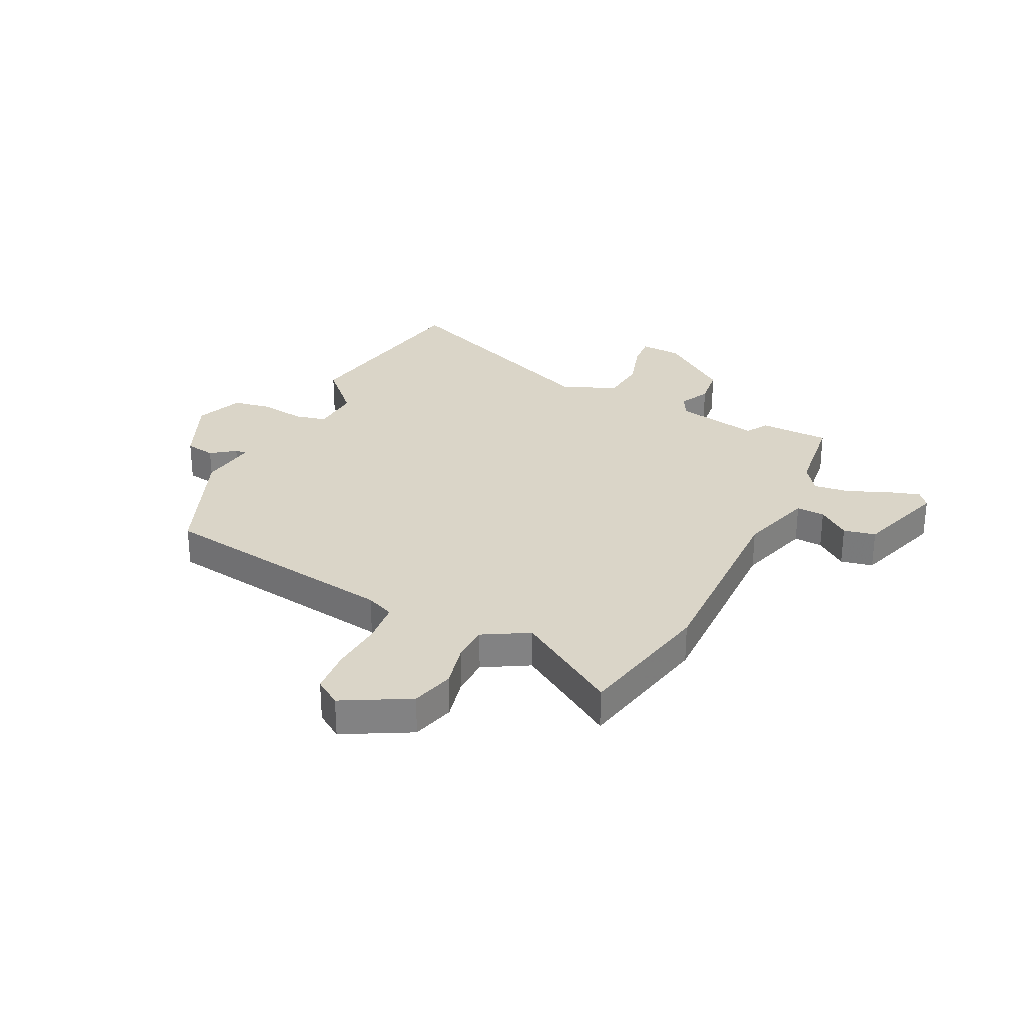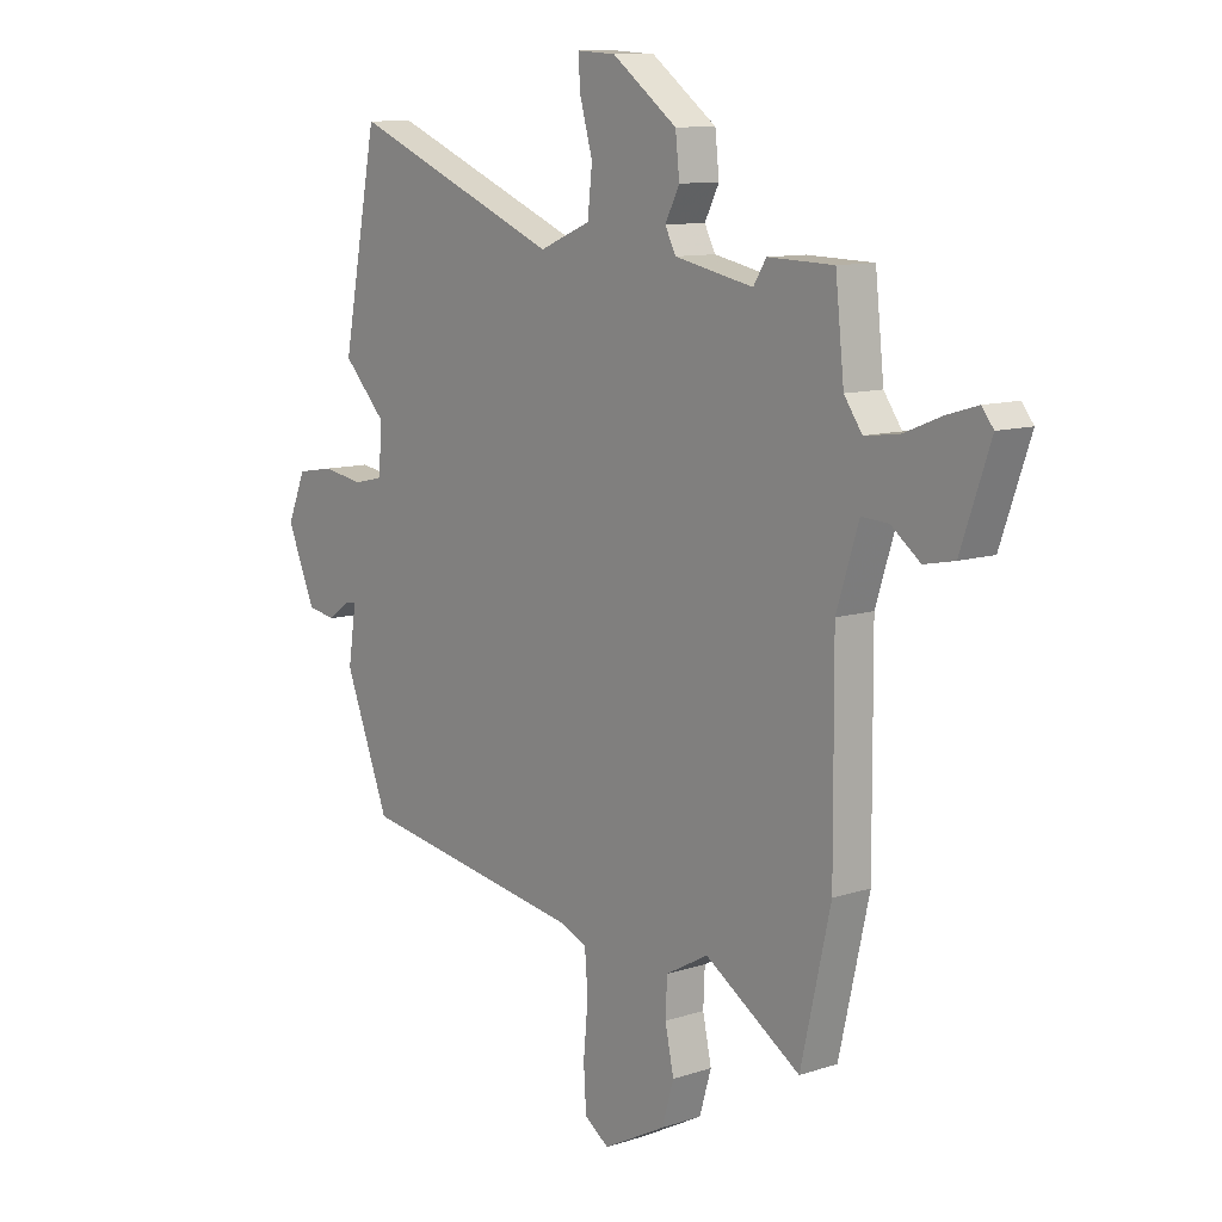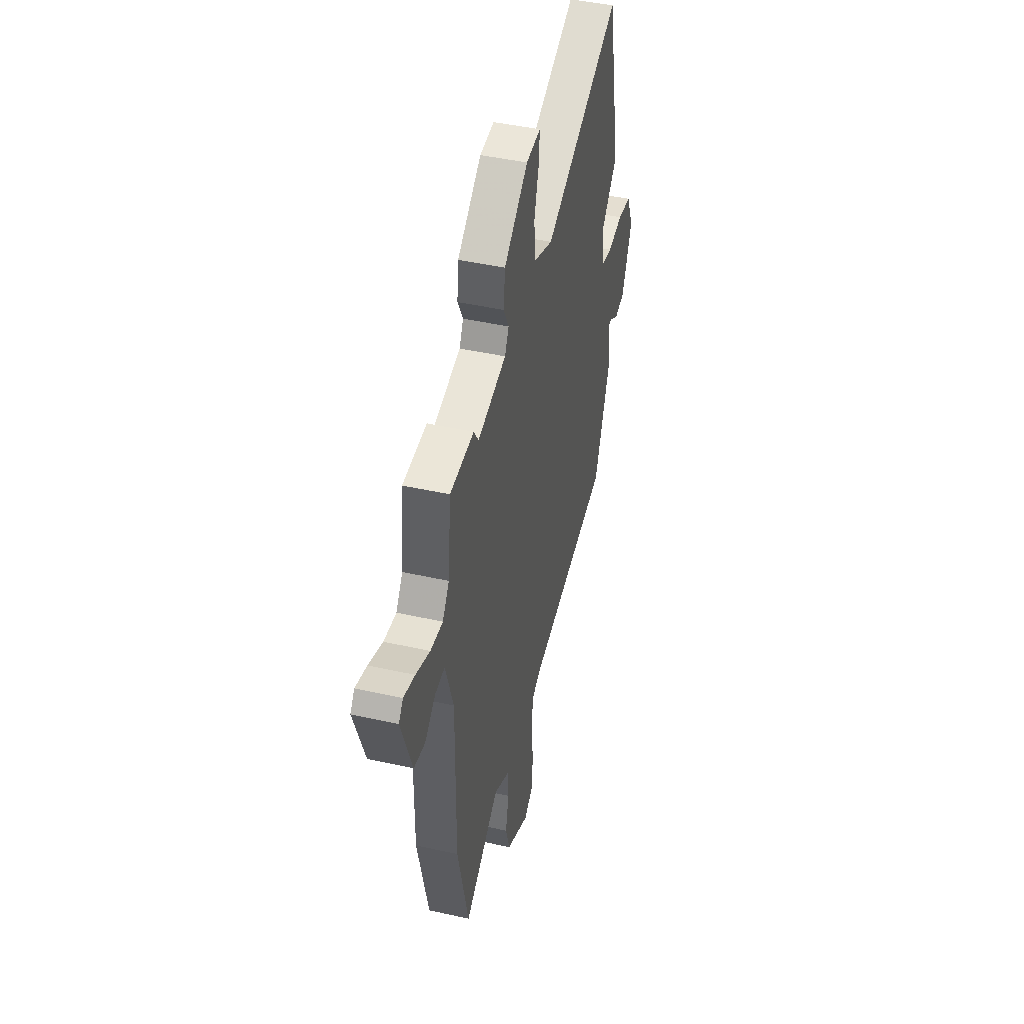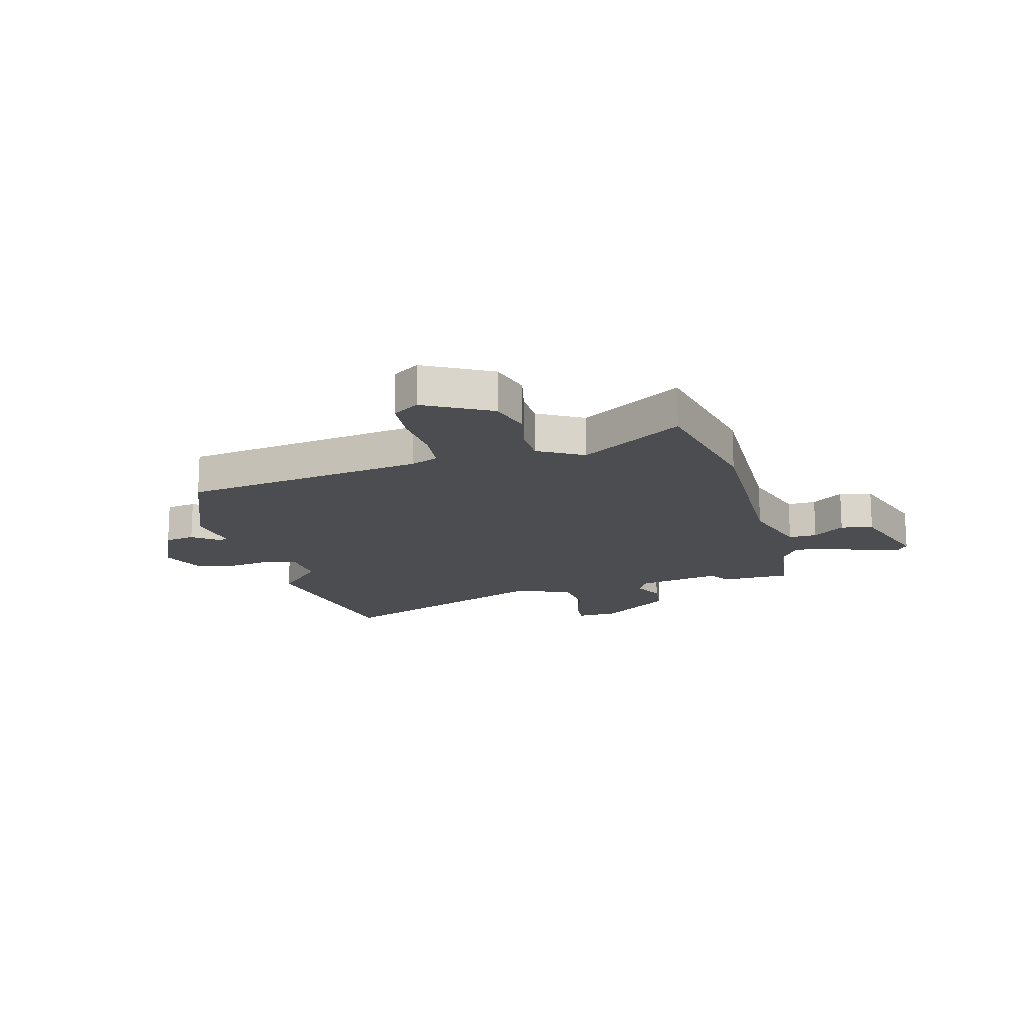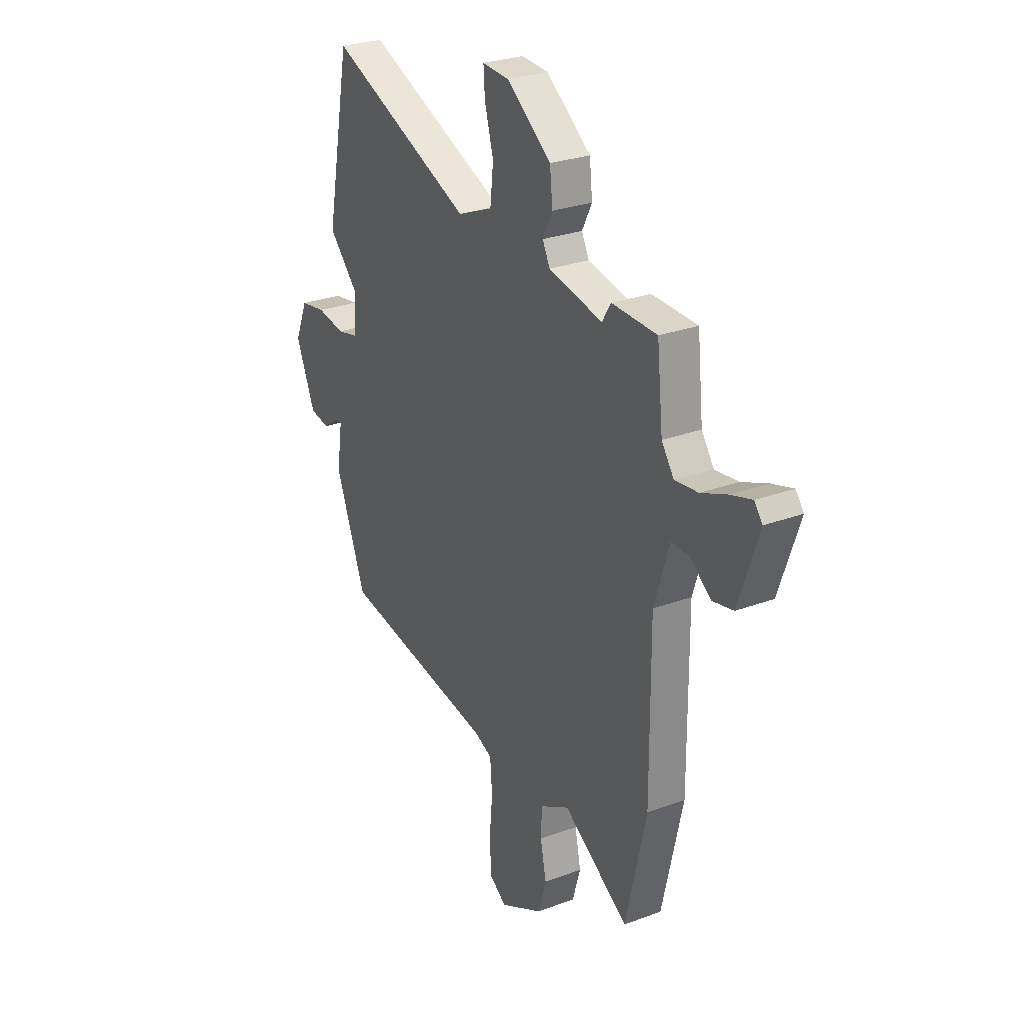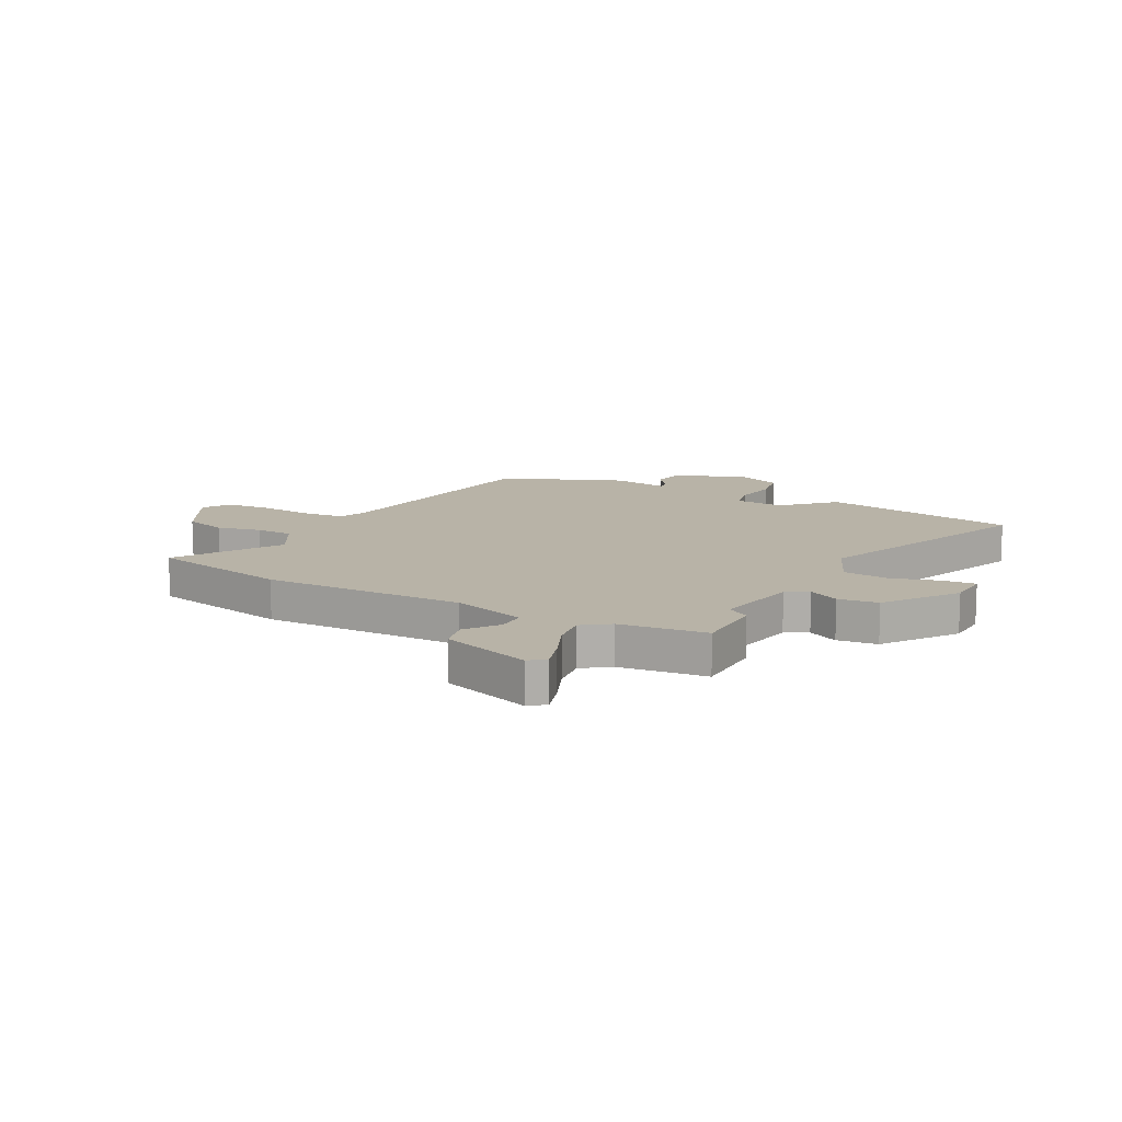
<metadata>
{"format":"obj","ext":"obj","renderer":"f3d","projection":"perspective","resolution":1024,"background":"white","views":[{"elev":29.4,"azim":-154.7,"up":"+Y"},{"elev":10.4,"azim":-129.6,"up":"+Z"},{"elev":45.0,"azim":-75.5,"up":"+Z"},{"elev":-16.1,"azim":-165.8,"up":"+Y"},{"elev":27.4,"azim":-119.8,"up":"+Z"},{"elev":12.7,"azim":-62.8,"up":"+Y"}]}
</metadata>
<code>
v 0.461 0.07 -0.405
v 0.017 0.07 -0.477
v -0.034 0.07 -0.499
v -0.04 0.07 -0.576
v -0.031 0.07 -0.673
v -0.036 0.07 -0.755
v -0.084 0.07 -0.788
v -0.206 0.07 -0.724
v -0.229 0.07 -0.646
v -0.212 0.07 -0.566
v -0.215 0.07 -0.497
v -0.298 0.07 -0.451
v -0.484 0.07 -0.572
v -0.542 0.07 -0.316
v -0.54 0.07 0.053
v -0.583 0.07 0.188
v -0.635 0.07 0.185
v -0.692 0.07 0.141
v -0.751 0.07 0.153
v -0.808 0.07 0.317
v -0.785 0.07 0.346
v -0.725 0.07 0.328
v -0.651 0.07 0.298
v -0.585 0.07 0.29
v -0.55 0.07 0.34
v -0.533 0.07 0.499
v -0.405 0.07 0.503
v -0.38 0.07 0.463
v -0.227 0.07 0.495
v -0.206 0.07 0.536
v -0.234 0.07 0.591
v -0.226 0.07 0.664
v -0.099 0.07 0.759
v -0.023 0.07 0.764
v -0.027 0.07 0.705
v -0.052 0.07 0.616
v -0.043 0.07 0.533
v 0.057 0.07 0.491
v 0.469 0.07 0.662
v 0.538 0.07 0.303
v 0.454 0.07 0.215
v 0.461 0.07 0.126
v 0.519 0.07 0.113
v 0.599 0.07 0.126
v 0.671 0.07 0.114
v 0.707 0.07 0.028
v 0.652 0.07 -0.101
v 0.597 0.07 -0.111
v 0.553 0.07 -0.079
v 0.532 0.07 -0.077
v 0.548 0.07 -0.182
v 0.461 0 -0.405
v 0.017 0 -0.477
v -0.034 0 -0.499
v -0.04 0 -0.576
v -0.031 0 -0.673
v -0.036 0 -0.755
v -0.084 0 -0.788
v -0.206 0 -0.724
v -0.229 0 -0.646
v -0.212 0 -0.566
v -0.215 0 -0.497
v -0.298 0 -0.451
v -0.484 0 -0.572
v -0.542 0 -0.316
v -0.54 0 0.053
v -0.583 0 0.188
v -0.635 0 0.185
v -0.692 0 0.141
v -0.751 0 0.153
v -0.808 0 0.317
v -0.785 0 0.346
v -0.725 0 0.328
v -0.651 0 0.298
v -0.585 0 0.29
v -0.55 0 0.34
v -0.533 0 0.499
v -0.405 0 0.503
v -0.38 0 0.463
v -0.227 0 0.495
v -0.206 0 0.536
v -0.234 0 0.591
v -0.226 0 0.664
v -0.099 0 0.759
v -0.023 0 0.764
v -0.027 0 0.705
v -0.052 0 0.616
v -0.043 0 0.533
v 0.057 0 0.491
v 0.469 0 0.662
v 0.538 0 0.303
v 0.454 0 0.215
v 0.461 0 0.126
v 0.519 0 0.113
v 0.599 0 0.126
v 0.671 0 0.114
v 0.707 0 0.028
v 0.652 0 -0.101
v 0.597 0 -0.111
v 0.553 0 -0.079
v 0.532 0 -0.077
v 0.548 0 -0.182
f 50 51 1 2
f 46 47 48 49
f 46 49 50
f 43 44 45 46
f 42 43 46 50
f 38 39 40 41
f 37 38 41 42
f 33 34 35 36
f 33 36 37
f 30 31 32 33
f 30 33 37
f 29 30 37 42
f 25 26 27 28
f 24 25 28 29
f 20 21 22 23
f 20 23 24
f 17 18 19 20
f 16 17 20 24
f 15 16 24 29
f 12 13 14 15
f 11 12 15 29
f 7 8 9 10
f 4 5 6 7
f 3 4 7 10
f 11 29 42 50
f 10 11 50
f 2 3 10 50
f 53 52 102 101
f 100 99 98 97
f 101 100 97
f 97 96 95 94
f 101 97 94 93
f 92 91 90 89
f 93 92 89 88
f 87 86 85 84
f 88 87 84
f 84 83 82 81
f 88 84 81
f 93 88 81 80
f 79 78 77 76
f 80 79 76 75
f 74 73 72 71
f 75 74 71
f 71 70 69 68
f 75 71 68 67
f 80 75 67 66
f 66 65 64 63
f 80 66 63 62
f 61 60 59 58
f 58 57 56 55
f 61 58 55 54
f 101 93 80 62
f 101 62 61
f 101 61 54 53
f 1 52 53 2
f 2 53 54 3
f 3 54 55 4
f 4 55 56 5
f 5 56 57 6
f 6 57 58 7
f 7 58 59 8
f 8 59 60 9
f 9 60 61 10
f 10 61 62 11
f 11 62 63 12
f 12 63 64 13
f 13 64 65 14
f 14 65 66 15
f 15 66 67 16
f 16 67 68 17
f 17 68 69 18
f 18 69 70 19
f 19 70 71 20
f 20 71 72 21
f 21 72 73 22
f 22 73 74 23
f 23 74 75 24
f 24 75 76 25
f 25 76 77 26
f 26 77 78 27
f 27 78 79 28
f 28 79 80 29
f 29 80 81 30
f 30 81 82 31
f 31 82 83 32
f 32 83 84 33
f 33 84 85 34
f 34 85 86 35
f 35 86 87 36
f 36 87 88 37
f 37 88 89 38
f 38 89 90 39
f 39 90 91 40
f 40 91 92 41
f 41 92 93 42
f 42 93 94 43
f 43 94 95 44
f 44 95 96 45
f 45 96 97 46
f 46 97 98 47
f 47 98 99 48
f 48 99 100 49
f 49 100 101 50
f 50 101 102 51
f 51 102 52 1

</code>
